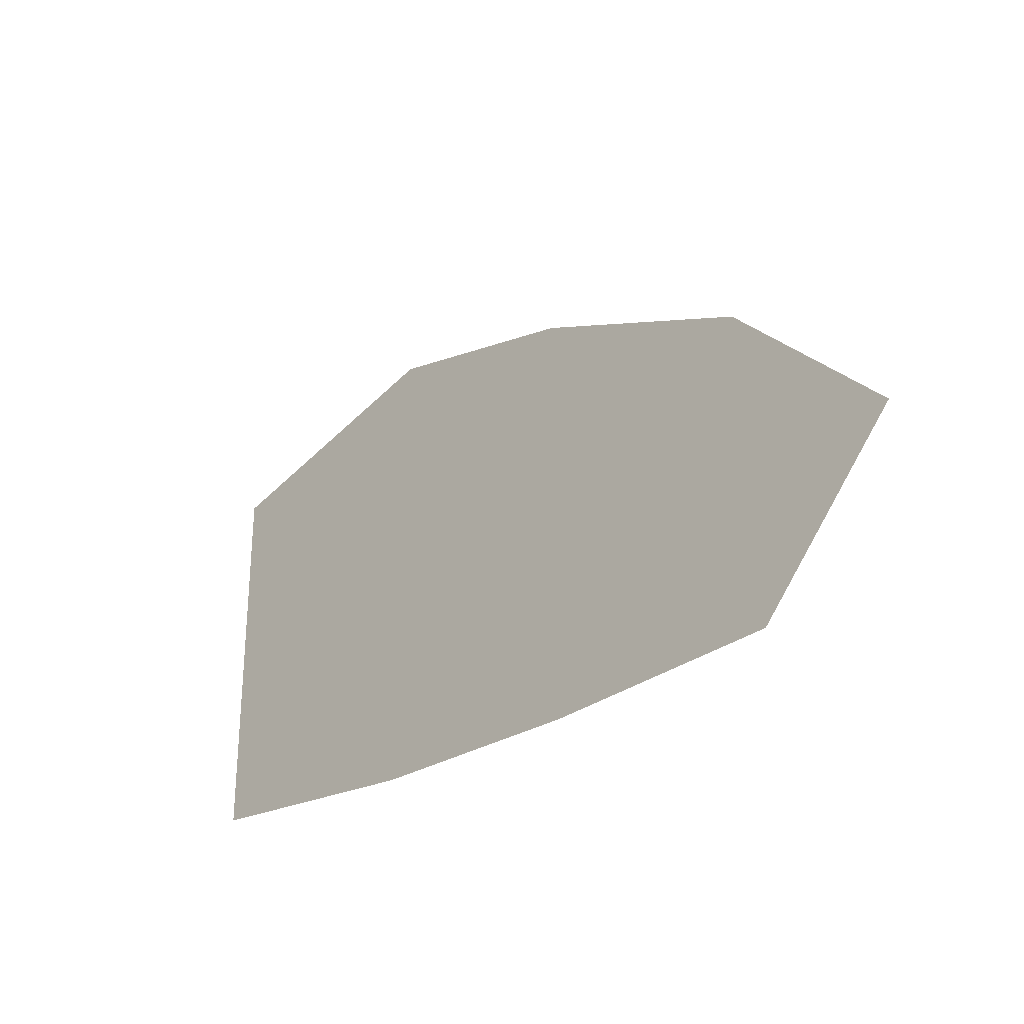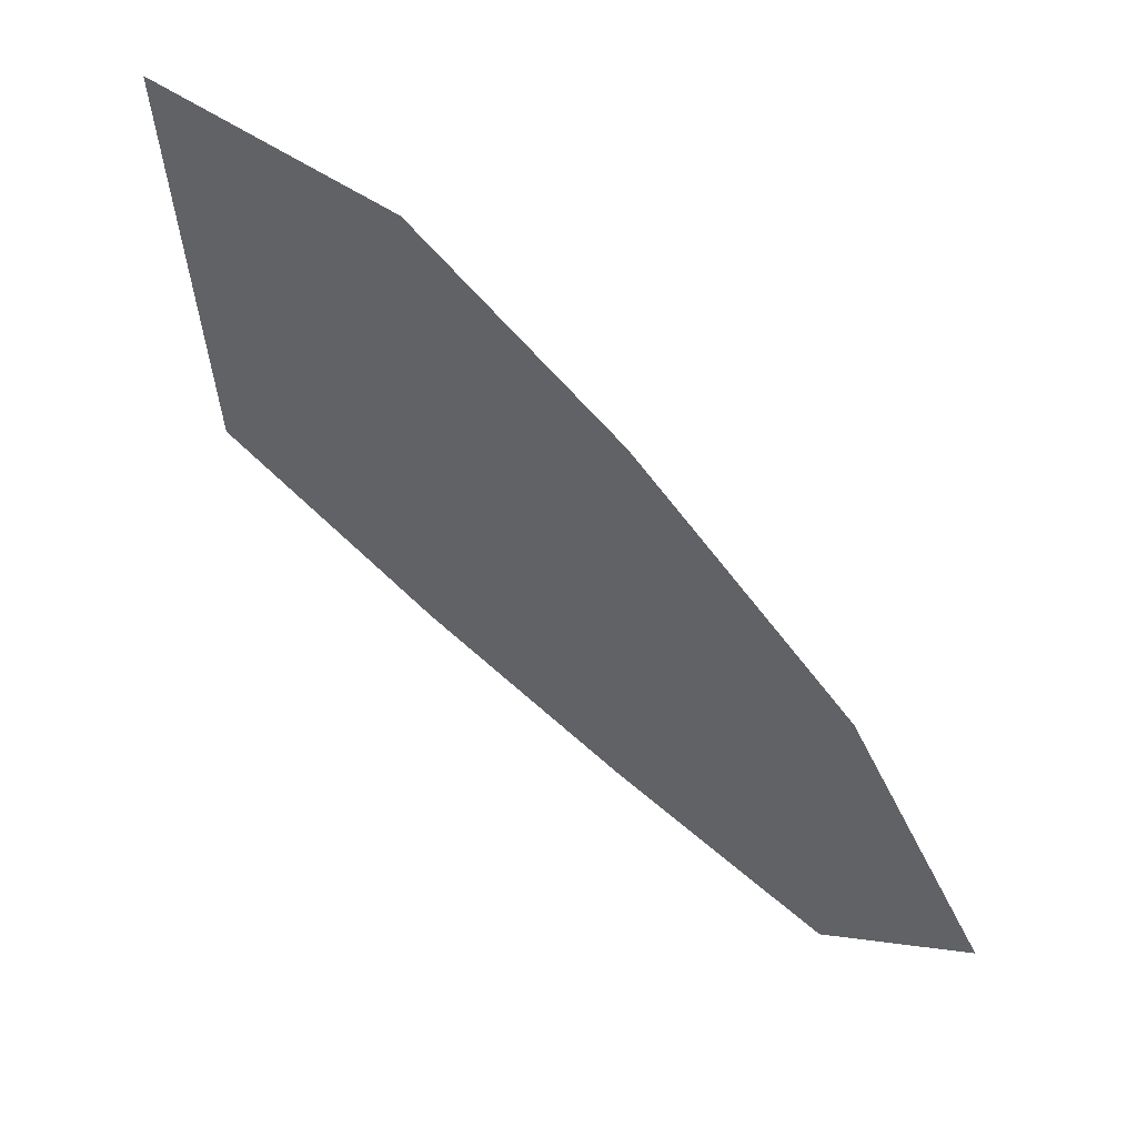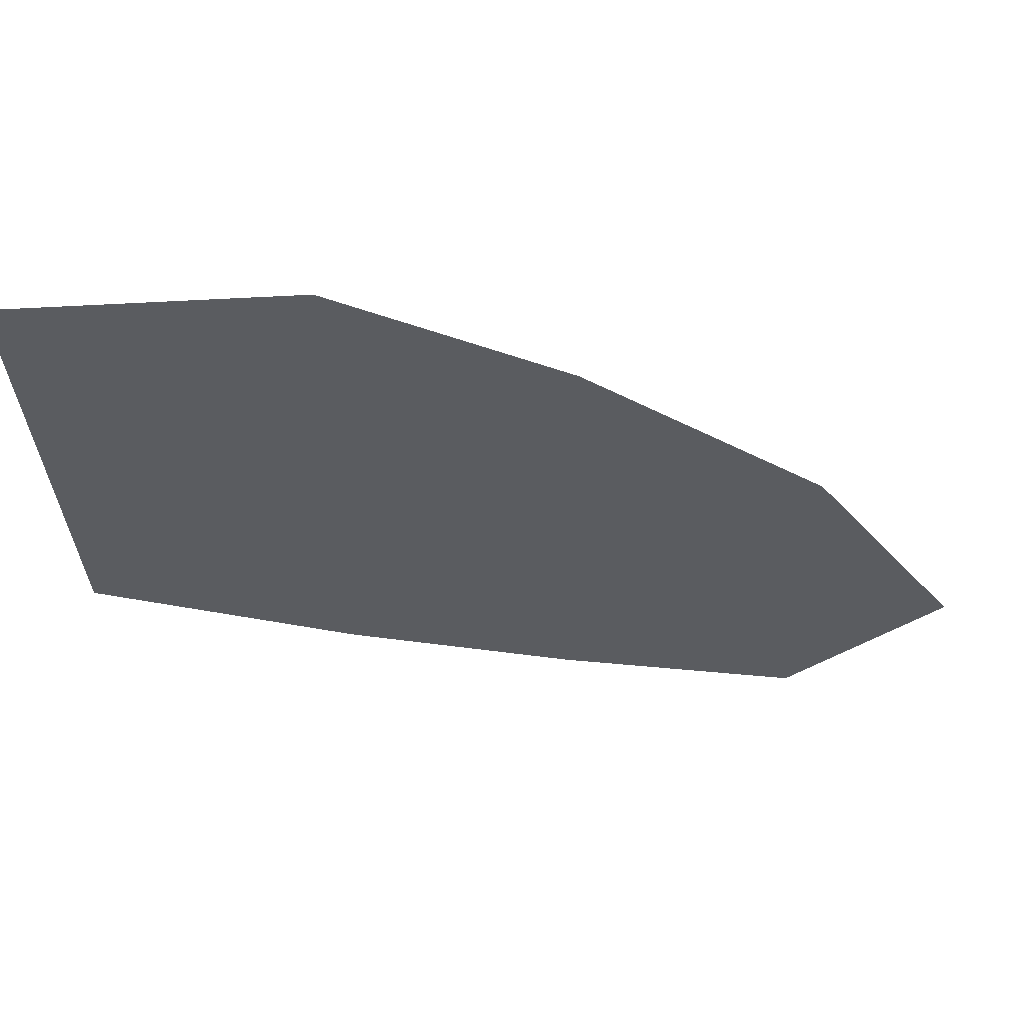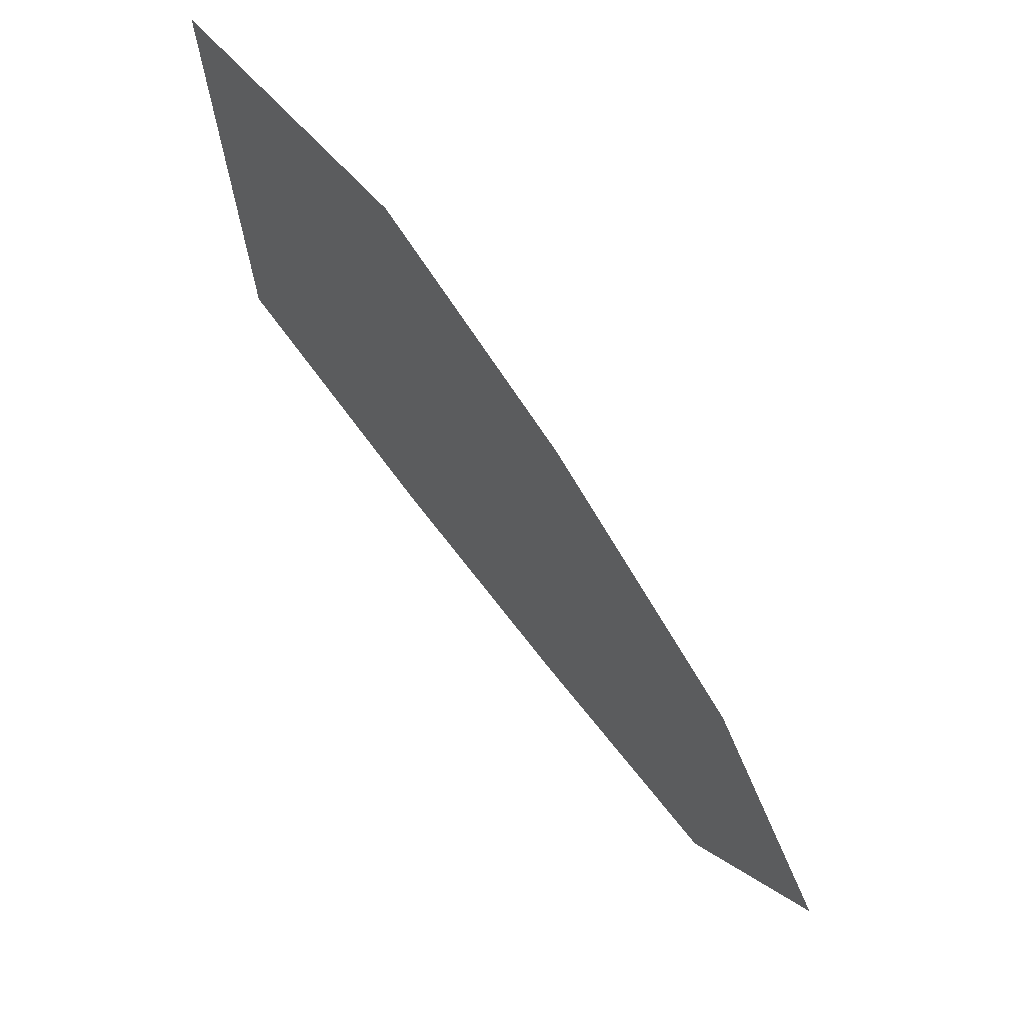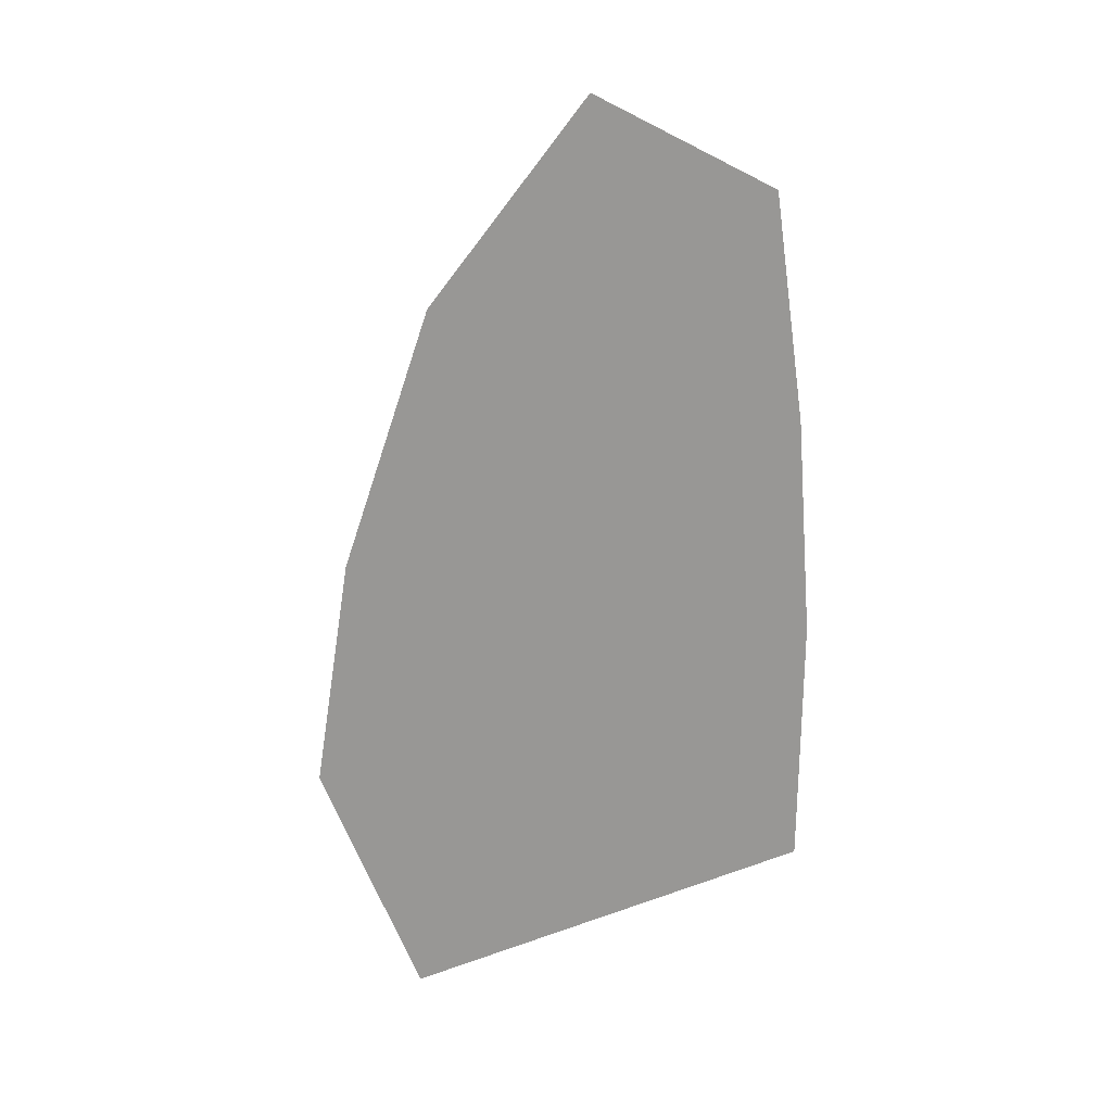
<metadata>
{"format":"obj","ext":"obj","renderer":"f3d","projection":"perspective","resolution":1024,"background":"white","views":[{"elev":-43.2,"azim":-132.3,"up":"+Y"},{"elev":54.8,"azim":-141.9,"up":"+Y"},{"elev":56.3,"azim":179.2,"up":"+Y"},{"elev":64.2,"azim":-130.3,"up":"+Y"},{"elev":-68.2,"azim":-71.3,"up":"+Z"}]}
</metadata>
<code>
g back_geo_01
v -0.1815 1.052 0
v 0.07929 1.037 0
v 0.05745 0.614 0
v -0.1815 0.5314 0
v -0.3917 0.4769 0
v -0.3917 0.9429 0
v -0.6111 0.7777 0
v -0.6134 0.434 0
v -0.7523 0.5696 0
g back_geo_01_0
f 3 2 1
f 4 3 1
f 4 1 5
f 1 6 5
f 5 6 7
f 8 5 7
f 8 7 9

</code>
